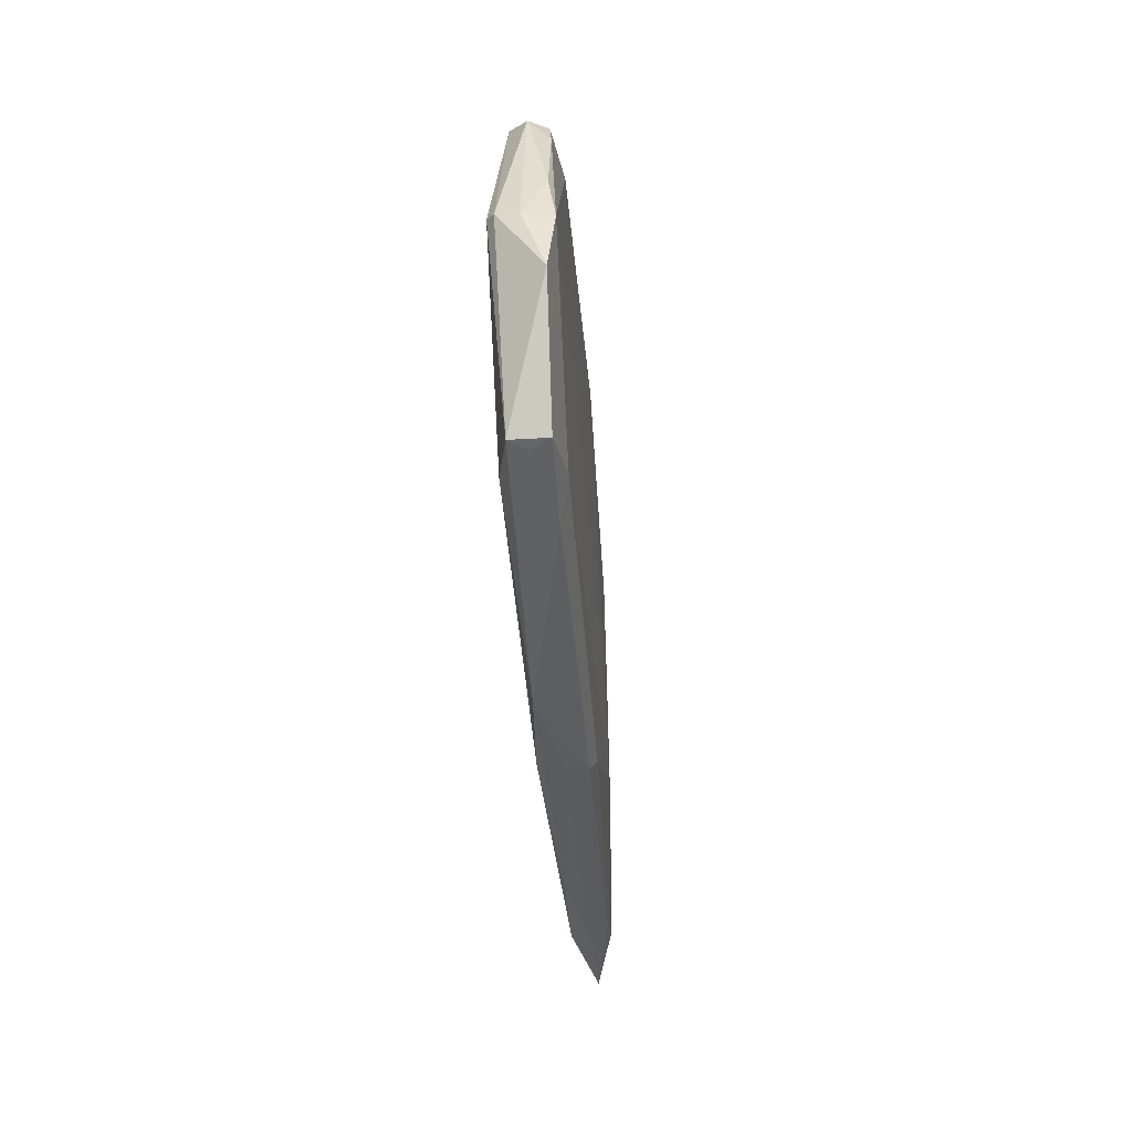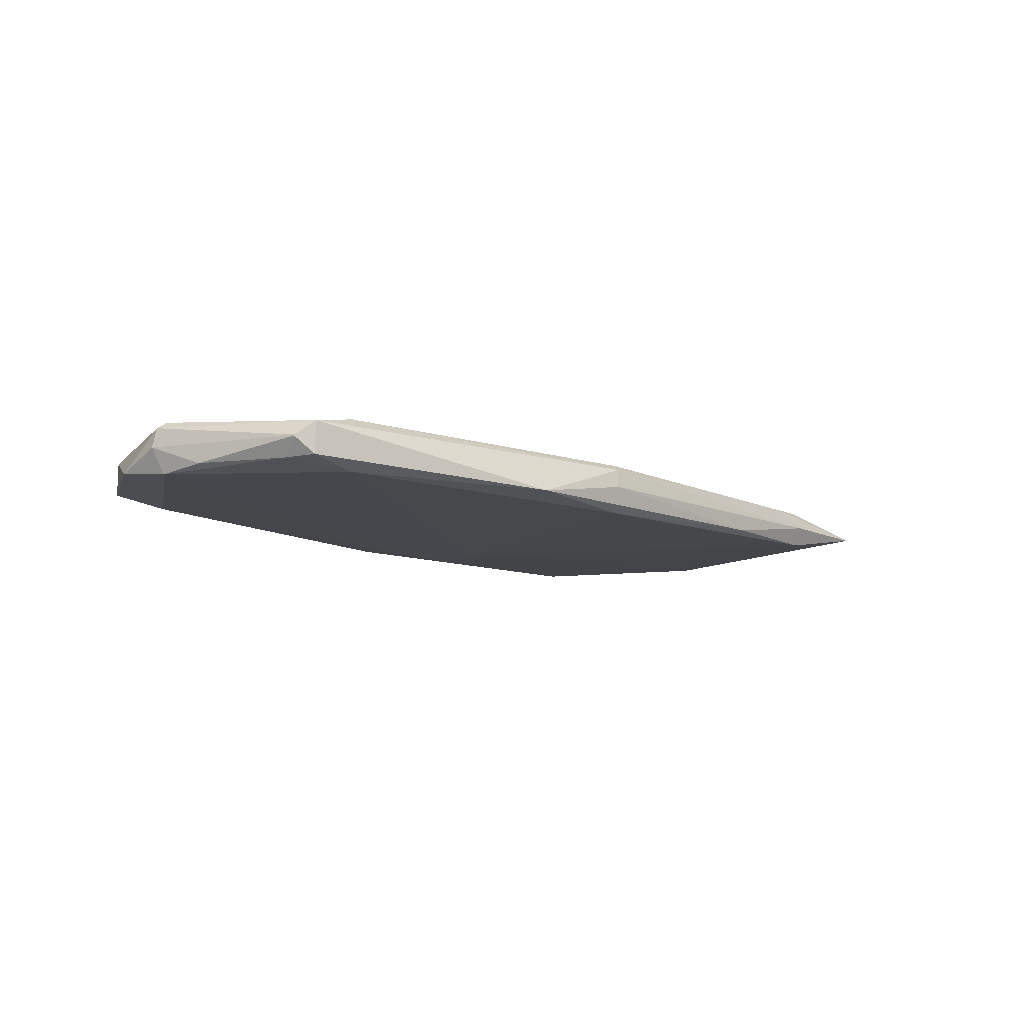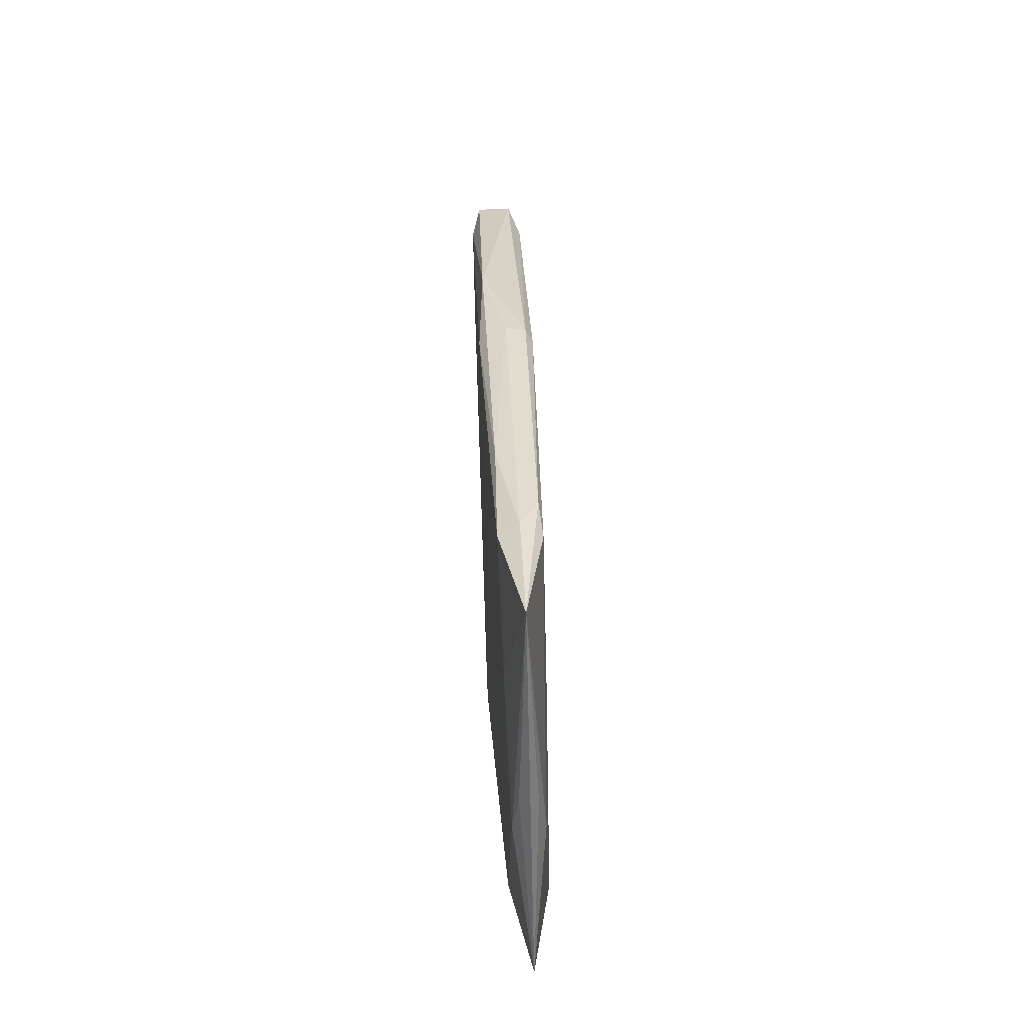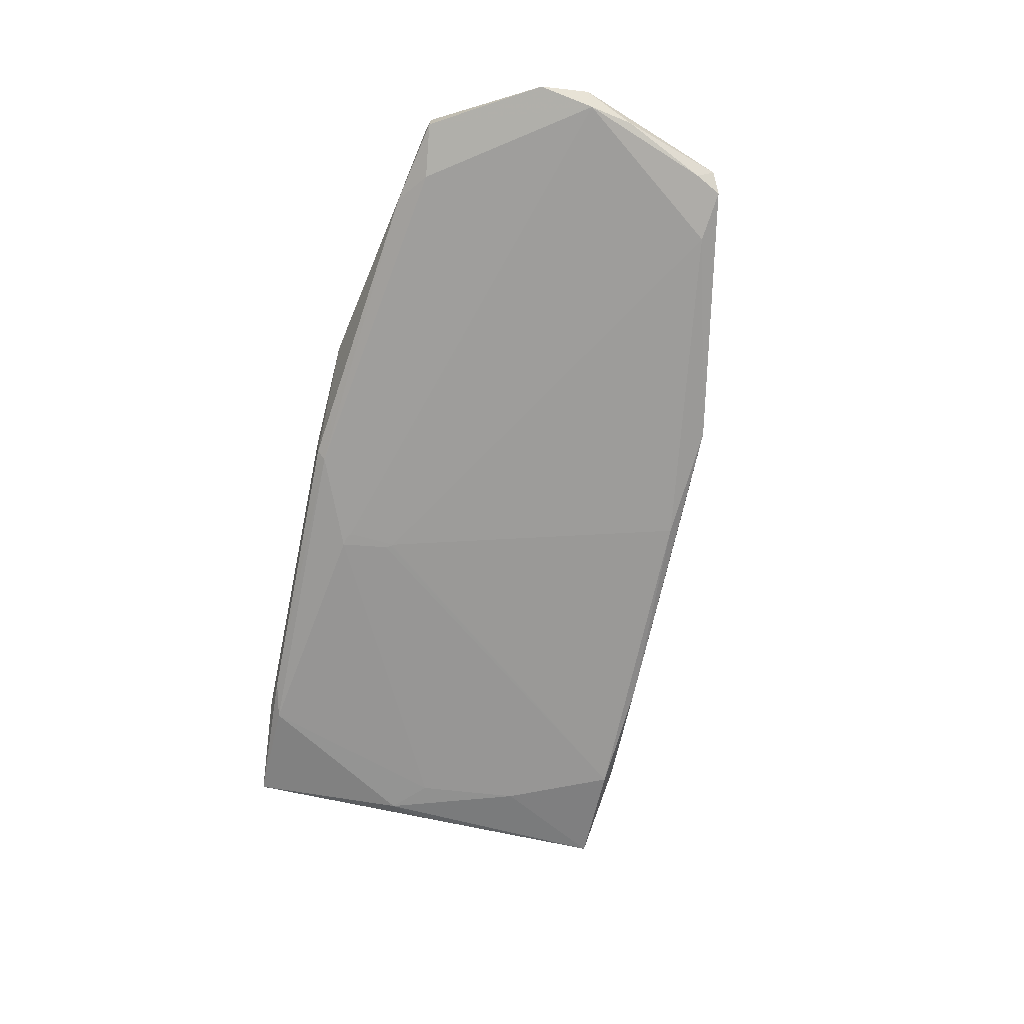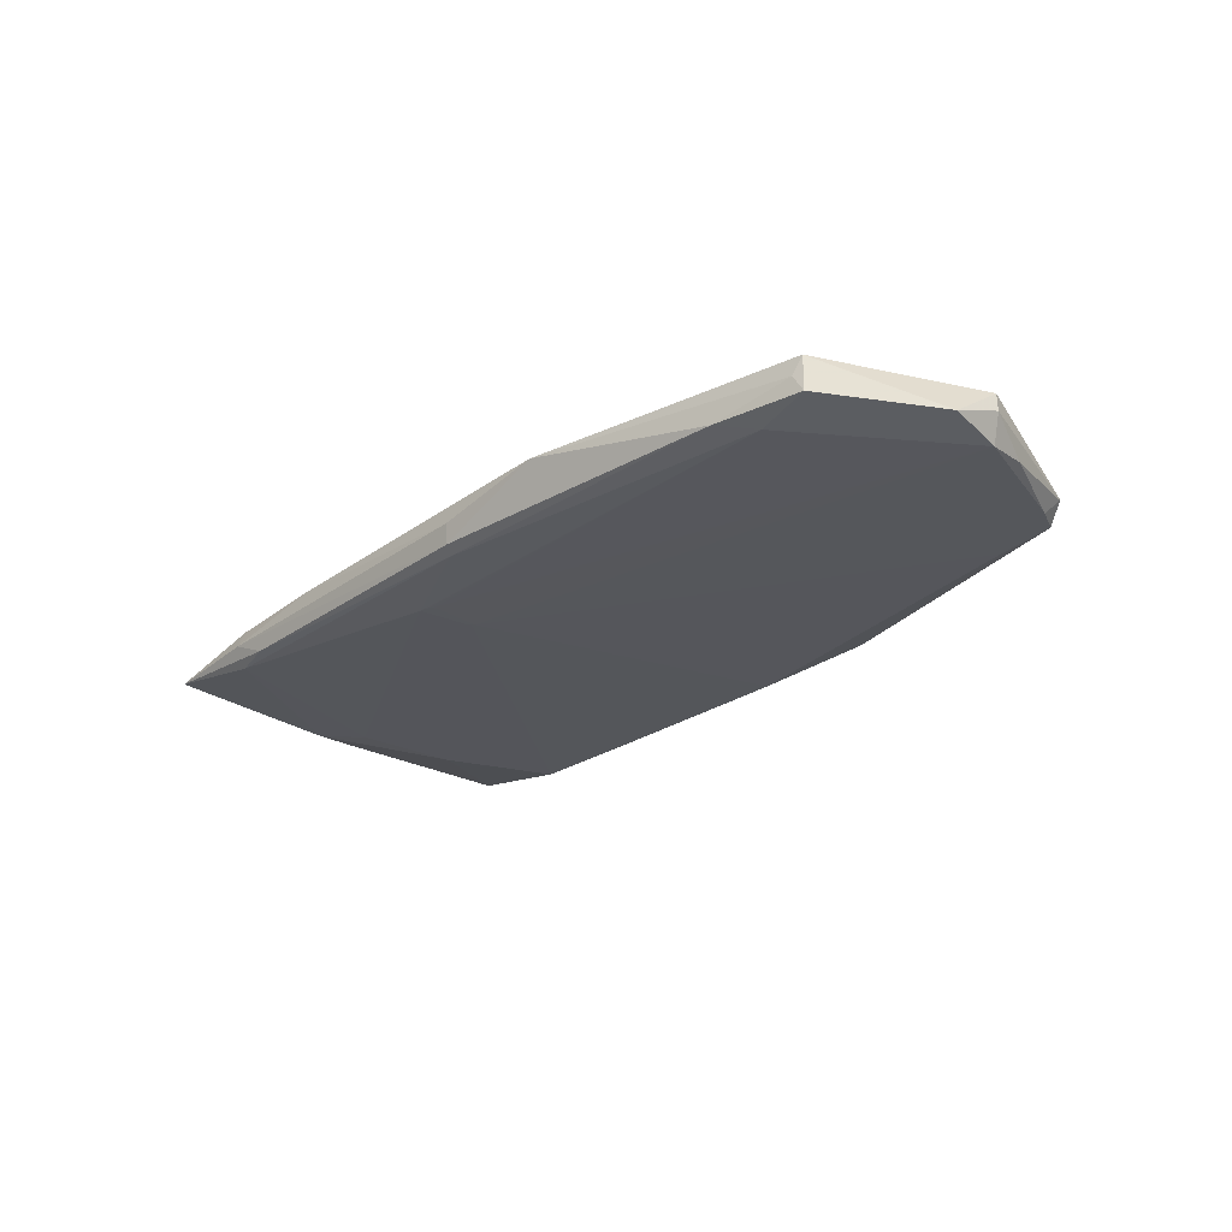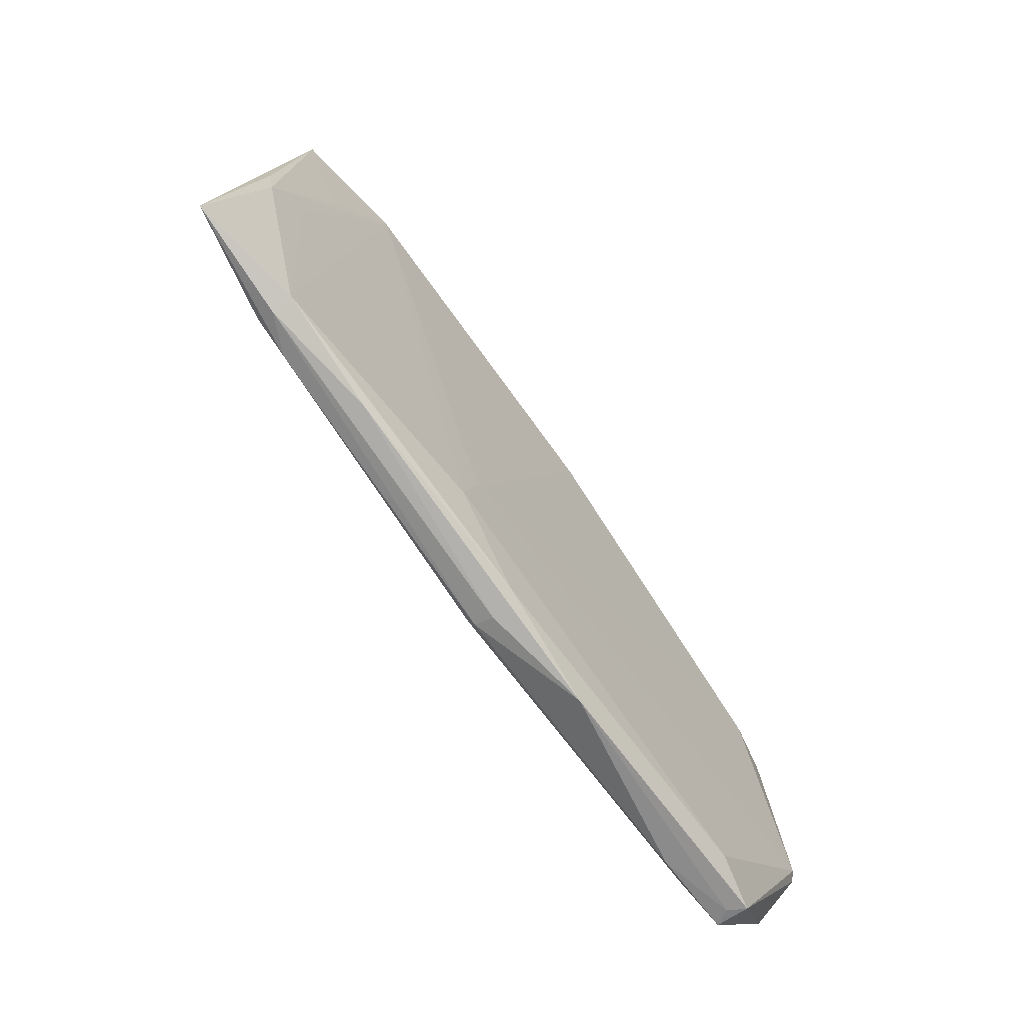
<metadata>
{"format":"obj","ext":"obj","renderer":"f3d","projection":"perspective","resolution":1024,"background":"white","views":[{"elev":-50.9,"azim":94.0,"up":"+Y"},{"elev":-10.6,"azim":118.3,"up":"+Z"},{"elev":49.6,"azim":-92.6,"up":"+Y"},{"elev":-69.8,"azim":62.0,"up":"+Z"},{"elev":-26.2,"azim":31.9,"up":"+Z"},{"elev":-59.9,"azim":-53.5,"up":"+Y"}]}
</metadata>
<code>
v 0.3889 -0.1879 0.02007
v 0.4771 0.1481 0.01616
v 0.3782 -0.1883 0.0017
v 0.4939 0.1331 -0.0009821
v 0.389 -0.1883 -0.01668
v 0.4772 0.1477 -0.01958
v 0.3782 -0.1883 0.001644
v 0.4939 0.1331 -0.002044
v -0.2612 -0.06072 0.01868
v -0.2163 0.398 0.01386
v -0.3396 -0.03652 -0.01917
v 0.2938 -0.1804 -0.01622
v 0.4841 0.115 -0.02139
v -0.1365 0.3773 -0.02315
v -0.3834 0.2014 0.01456
v -0.4286 0.1771 0.01233
v -0.3408 0.3063 0.01353
v -0.4281 0.2235 0.004672
v -0.3833 0.201 -0.02294
v -0.4285 0.1767 -0.0204
v -0.3407 0.3059 -0.02397
v -0.4281 0.2233 -0.01373
v -0.09136 0.008084 0.03218
v -0.09274 0.007347 0.03218
v -0.09425 0.006226 0.03219
v -0.09641 0.003967 0.03221
v -0.09855 0.001703 0.03223
v -0.1004 -0.00571 0.03231
v -0.1019 -0.03853 0.03265
v -0.103 -0.04098 0.03268
v -0.1043 -0.04278 0.03269
v -0.1049 -0.04485 0.03271
v -0.1075 -0.04507 0.03271
v -0.1082 -0.04675 0.03273
v -0.109 -0.04707 0.03273
v -0.1097 -0.04568 0.03271
v -0.1108 -0.04708 0.03273
v -0.1115 -0.04715 0.03272
v -0.1125 -0.04716 0.03272
v -0.1196 -0.04497 0.03268
v -0.1202 -0.04644 0.0327
v -0.09121 0.007377 -0.03383
v -0.09259 0.00664 -0.03383
v -0.09411 0.005519 -0.03382
v -0.09626 0.00326 -0.0338
v -0.09841 0.0009961 -0.03378
v -0.09971 -0.0037 -0.03373
v -0.101 -0.03225 -0.03343
v -0.1013 -0.03712 -0.03338
v -0.1018 -0.03924 -0.03335
v -0.1028 -0.04168 -0.03333
v -0.1047 -0.04555 -0.03329
v -0.1074 -0.04578 -0.0333
v -0.1081 -0.04746 -0.03328
v -0.1089 -0.04777 -0.03328
v -0.1113 -0.04786 -0.03328
v -0.1124 -0.04787 -0.03329
v -0.1158 -0.0472 -0.0333
v -0.1194 -0.04568 -0.03332
v -0.1201 -0.04714 -0.03331
v -0.3794 -0.01797 0.02039
v -0.03294 -0.1163 0.02926
v 0.08789 -0.1611 0.02296
v 0.3346 -0.1638 0.03059
v 0.5039 -0.03771 0.02257
v 0.4958 -0.03188 0.02953
v 0.4223 0.1564 0.02735
v 0.09559 0.313 0.0179
v 0.08684 0.3052 0.02501
v -0.2606 0.4004 0.01618
v -0.02747 -0.1319 0.001255
v -0.02953 -0.1281 -0.01993
v -0.3791 -0.0286 -0.0006334
v 0.5061 -0.04197 0.001478
v 0.4882 -0.09403 -0.01914
v -0.2539 0.412 -0.005074
v 0.09955 0.3151 -0.00325
v 0.2132 0.2791 -0.02375
v -0.3741 0.4359 -0.005597
v -0.2596 0.4031 -0.02613
v 0.5 0.01648 -0.0203
v -0.4939 0.01434 -0.001348
v -0.3784 -0.01524 -0.02192
v -0.03282 -0.1169 -0.0271
v 0.3347 -0.1644 -0.02578
v 0.4959 -0.03249 -0.02683
v 0.4224 0.1558 -0.02901
v 0.08696 0.3046 -0.03135
f 82 79 22
f 22 20 82
f 79 20 22
f 18 79 82
f 82 16 18
f 18 16 79
f 82 20 83
f 19 83 20
f 88 87 42
f 42 80 88
f 42 87 86
f 86 81 74
f 5 85 86
f 60 85 84
f 84 83 60
f 83 19 60
f 12 72 84
f 12 85 5
f 84 85 12
f 79 16 17
f 66 2 67
f 72 12 63
f 84 72 11
f 11 83 84
f 82 83 11
f 21 19 20
f 21 20 79
f 79 80 21
f 21 60 19
f 87 88 78
f 87 78 6
f 6 78 2
f 75 86 74
f 5 86 75
f 46 21 80
f 7 12 5
f 3 63 7
f 7 63 12
f 64 66 32
f 1 63 3
f 64 63 1
f 1 66 64
f 1 7 5
f 3 7 1
f 5 75 1
f 62 63 64
f 73 11 72
f 82 11 73
f 76 80 79
f 14 88 80
f 14 78 88
f 80 76 14
f 67 2 68
f 2 78 68
f 74 81 8
f 8 4 74
f 8 6 2
f 2 4 8
f 2 66 65
f 65 4 2
f 74 4 65
f 65 75 74
f 66 1 65
f 65 1 75
f 42 86 50
f 60 46 47
f 60 21 59
f 59 46 60
f 21 46 59
f 33 25 27
f 29 25 33
f 41 62 64
f 72 63 71
f 71 73 72
f 63 62 9
f 9 71 63
f 73 71 9
f 77 68 78
f 76 68 77
f 78 14 77
f 77 14 76
f 67 68 69
f 13 8 81
f 6 8 13
f 81 86 13
f 13 86 87
f 87 6 13
f 51 50 86
f 85 60 57
f 52 51 86
f 52 86 85
f 43 80 42
f 43 44 80
f 46 44 43
f 42 48 43
f 43 47 46
f 43 48 47
f 45 46 80
f 80 44 45
f 45 44 46
f 26 27 25
f 33 32 31
f 31 29 33
f 32 29 31
f 30 32 66
f 66 29 30
f 30 29 32
f 35 32 33
f 62 41 61
f 61 9 62
f 61 15 16
f 61 16 82
f 82 73 61
f 73 9 61
f 79 17 70
f 70 26 25
f 27 26 70
f 70 40 27
f 41 40 70
f 70 17 16
f 16 15 70
f 15 61 70
f 70 61 41
f 67 69 23
f 23 66 67
f 23 29 66
f 25 29 23
f 60 47 58
f 50 51 49
f 42 50 49
f 49 48 42
f 49 52 48
f 51 52 49
f 37 35 33
f 37 40 41
f 64 32 34
f 34 35 64
f 32 35 34
f 33 27 28
f 28 40 33
f 27 40 28
f 10 69 68
f 10 70 69
f 10 68 76
f 10 76 79
f 79 70 10
f 24 70 25
f 25 23 24
f 69 70 24
f 24 23 69
f 47 48 53
f 53 58 47
f 48 52 53
f 33 40 36
f 36 37 33
f 40 37 36
f 39 41 64
f 39 37 41
f 35 37 39
f 54 53 52
f 85 55 54
f 54 52 85
f 58 53 54
f 64 35 38
f 38 39 64
f 35 39 38
f 58 54 56
f 56 57 60
f 60 58 56
f 56 54 55
f 56 55 85
f 85 57 56

</code>
